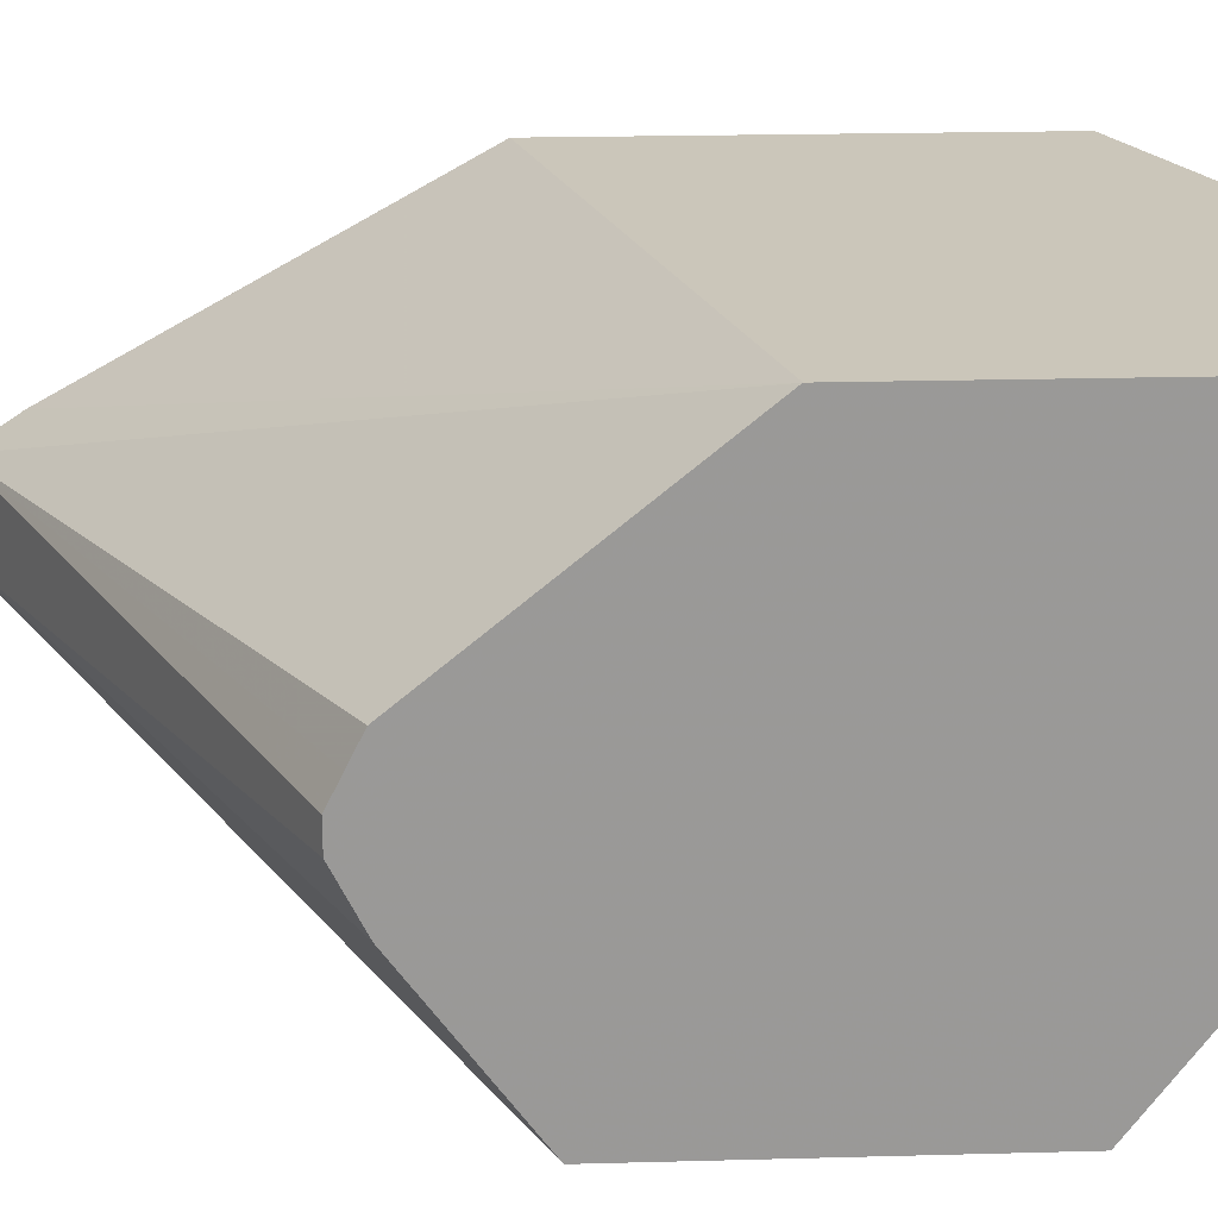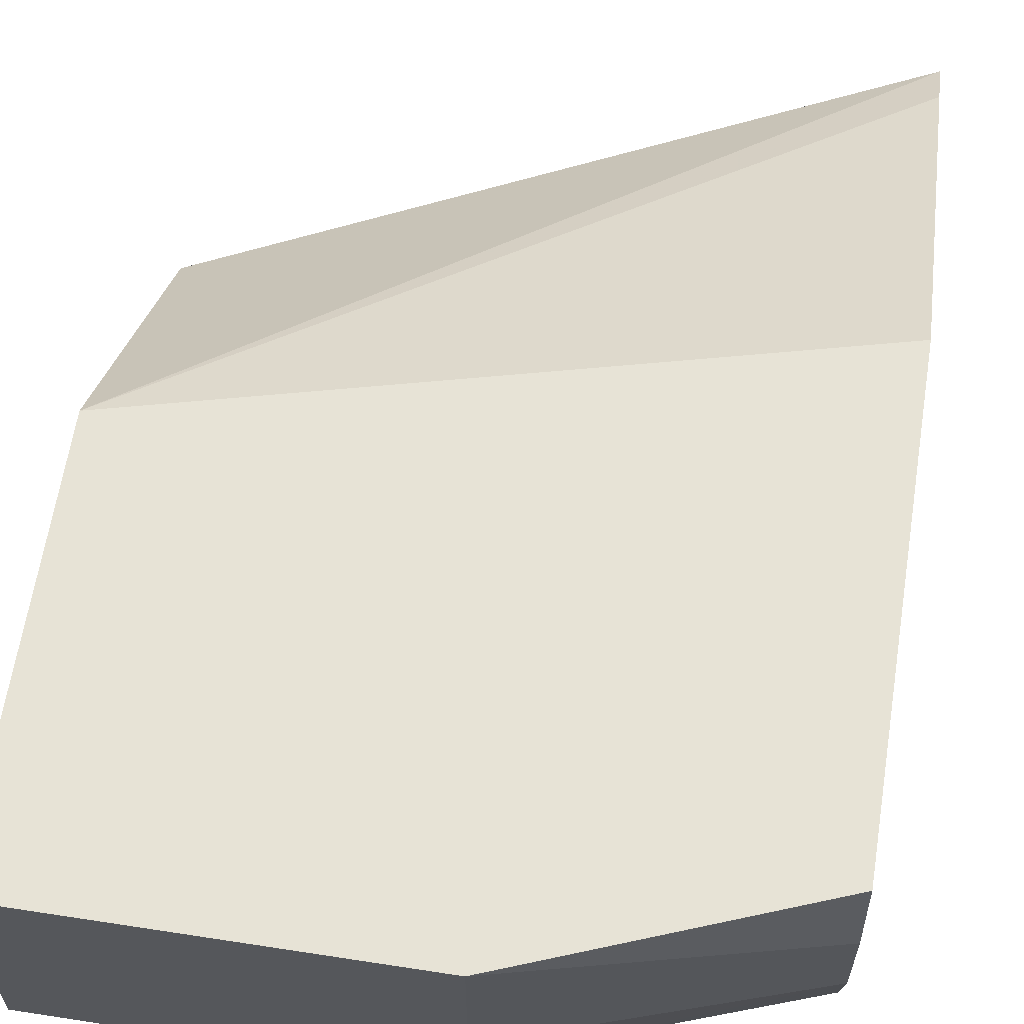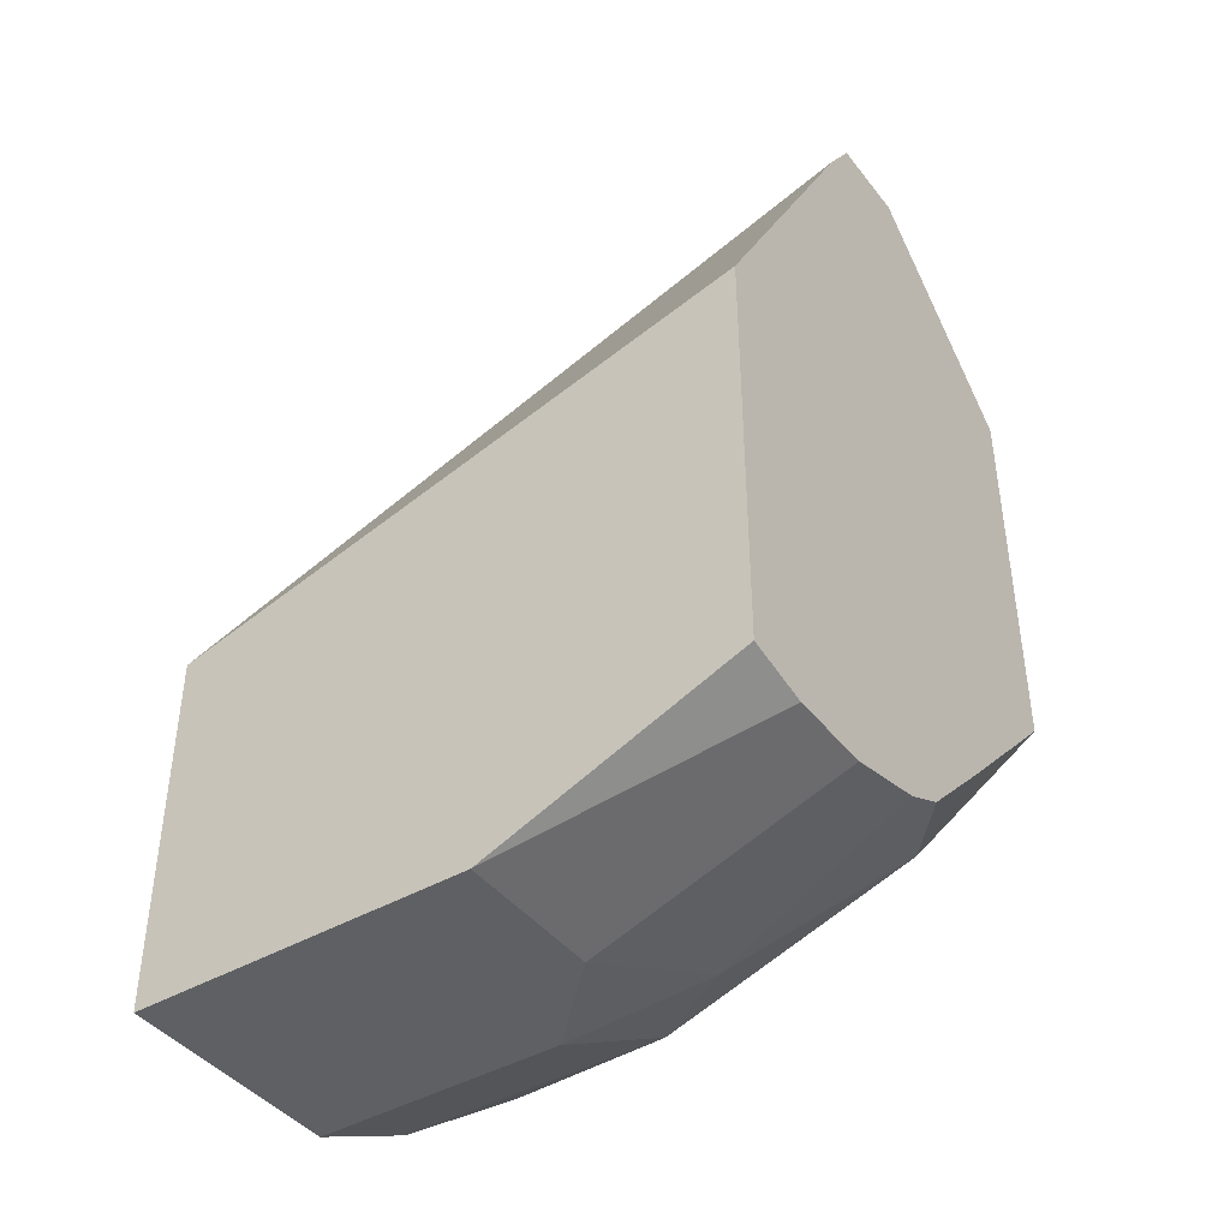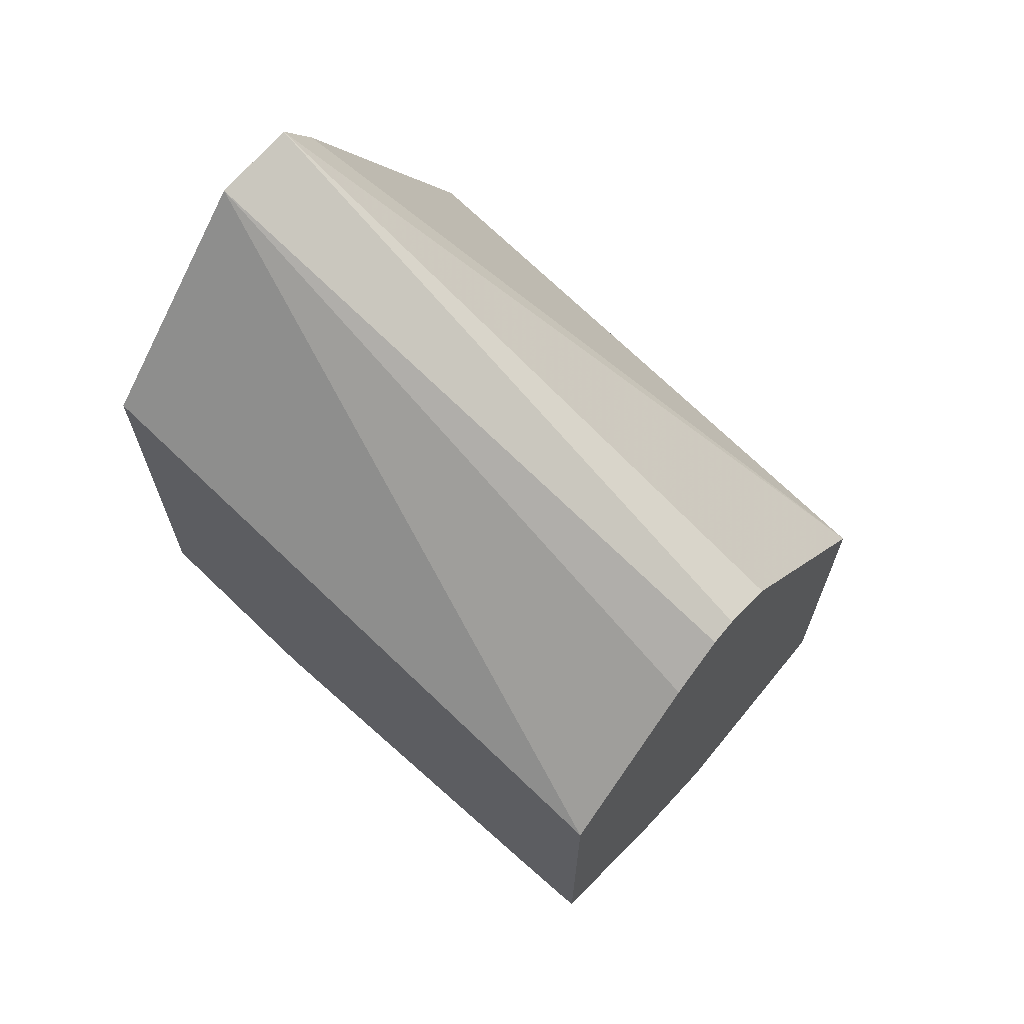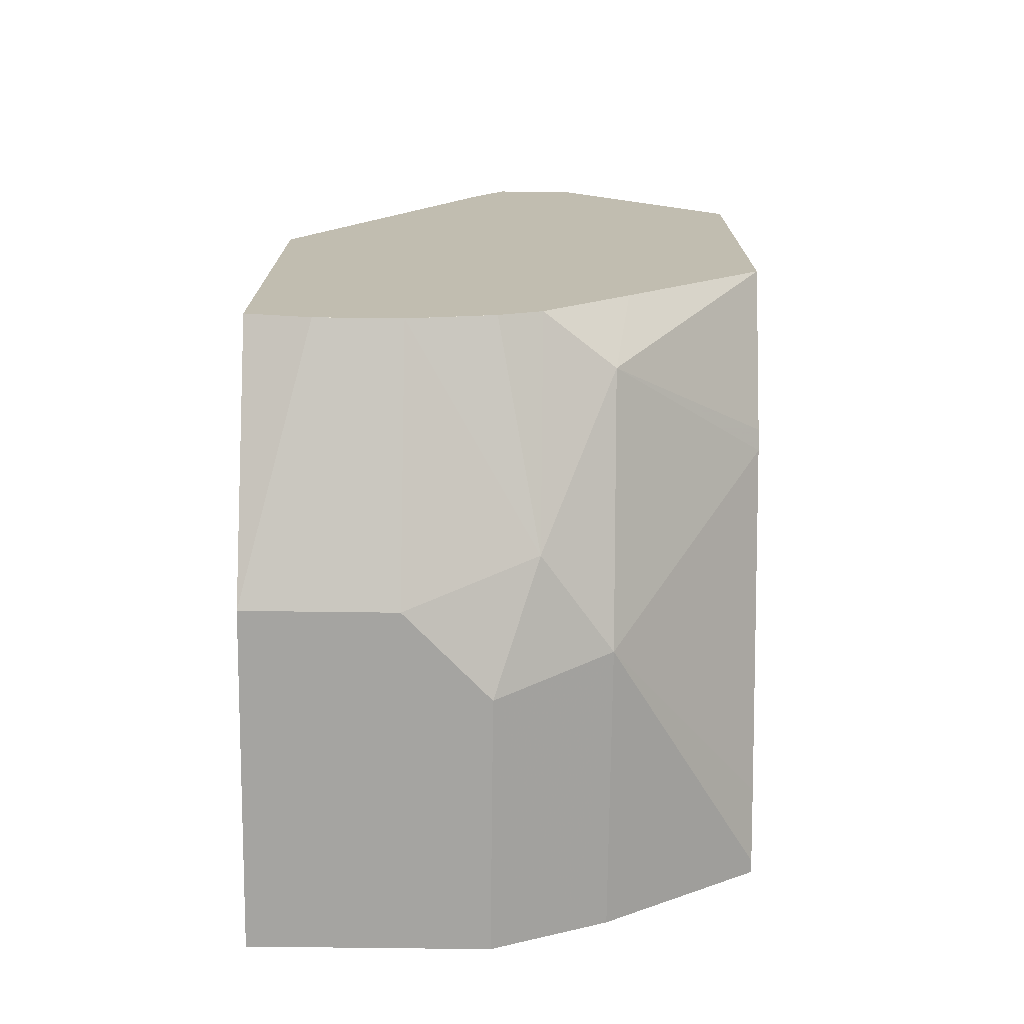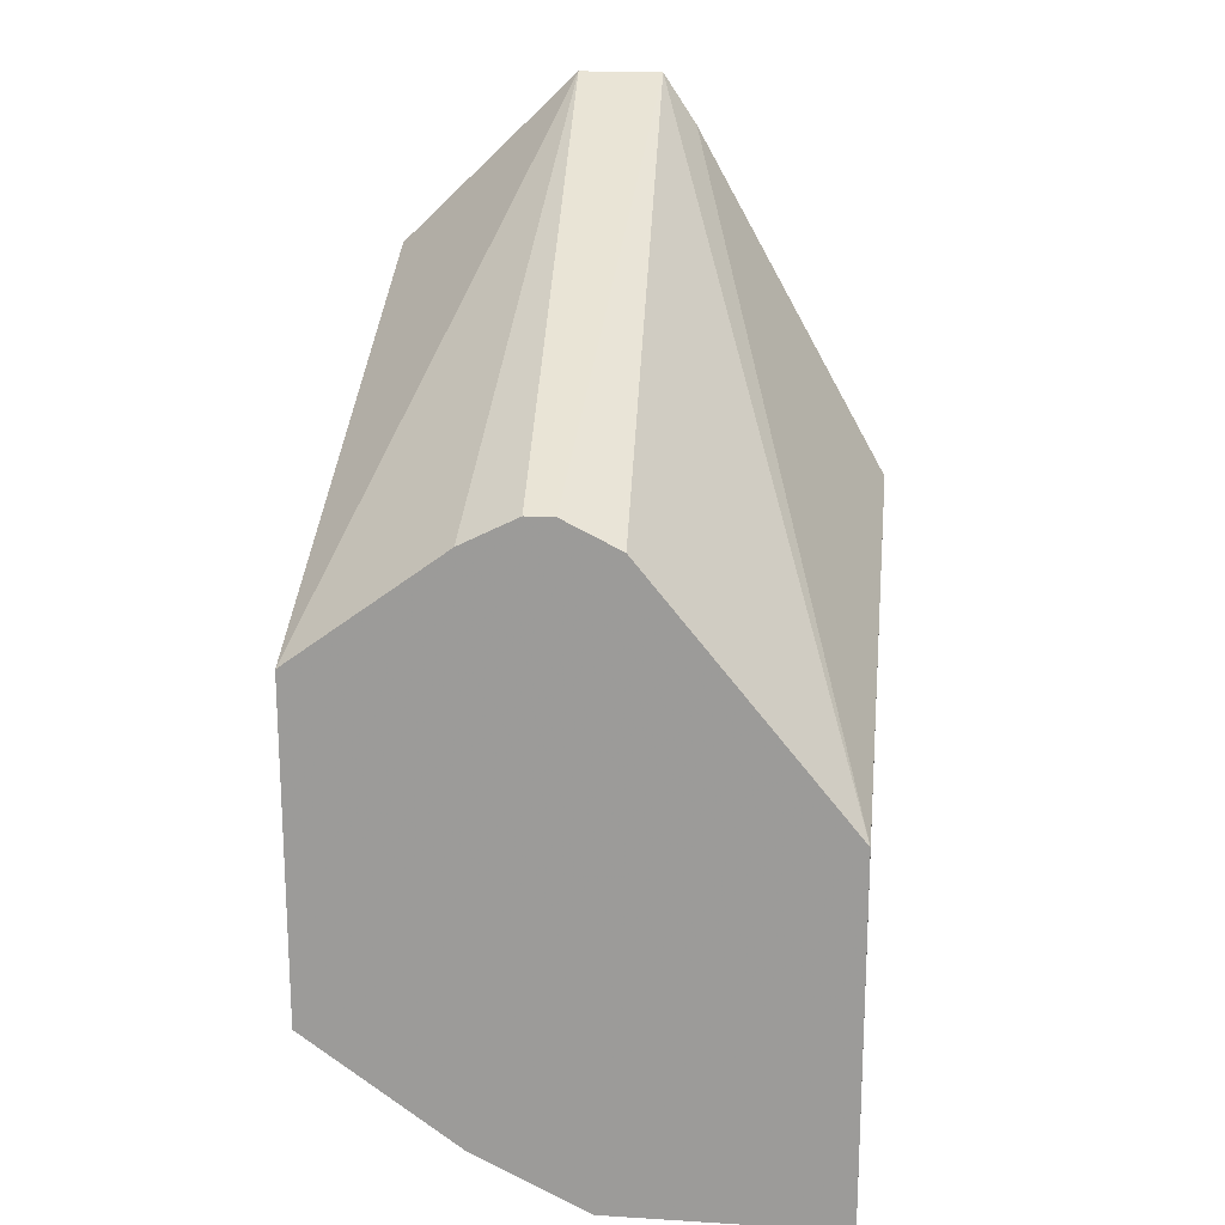
<metadata>
{"format":"obj","ext":"obj","renderer":"f3d","projection":"perspective","resolution":1024,"background":"white","views":[{"elev":21.2,"azim":87.2,"up":"+Y"},{"elev":62.7,"azim":-171.1,"up":"+Y"},{"elev":-42.4,"azim":-145.3,"up":"+Z"},{"elev":67.4,"azim":39.3,"up":"+Z"},{"elev":-73.4,"azim":-90.7,"up":"+Z"},{"elev":19.2,"azim":96.5,"up":"+Z"}]}
</metadata>
<code>
v -1.666e-05 -0.4922 -0.3326
v -1.666e-05 -0.5055 -0.3326
v -1.666e-05 -0.479 -0.3392
v -0.2794 -0.4789 -0.1996
v -1.666e-05 -0.5322 -0.3459
v -0.2794 -0.5188 -0.1996
v -1.666e-05 -0.4657 -0.3459
v -0.2794 -0.463 -0.2235
v -0.2794 -0.479 -0.1996
v -1.666e-05 -0.369 -0.4639
v -1.666e-05 -0.6047 -0.3992
v -0.2794 -0.5189 -0.1996
v -0.2794 -0.6047 -0.2824
v -0.2794 -0.369 -0.3922
v -0.2794 -0.369 -0.3922
v -1.666e-05 -0.369 -0.6386
v -1.666e-05 -0.6047 -0.5587
v -0.2794 -0.6047 -0.4714
v -0.2794 -0.369 -0.592
v -1.666e-05 -0.439 -0.6386
v -0.1596 -0.369 -0.6386
v -0.00606 -0.6047 -0.5587
v -1.666e-05 -0.5321 -0.6119
v -0.2794 -0.5388 -0.5388
v -0.2528 -0.5321 -0.5721
v -0.2088 -0.6047 -0.5077
v -0.2794 -0.3992 -0.5987
v -1.666e-05 -0.479 -0.6385
v -0.03992 -0.4789 -0.6386
v -0.1596 -0.439 -0.6386
v -0.1331 -0.5321 -0.6119
v -0.03992 -0.6047 -0.5512
v -1.666e-05 -0.5189 -0.6186
v -0.2794 -0.4989 -0.5787
v -0.1796 -0.4989 -0.6186
v -0.1995 -0.6047 -0.5113
v -0.2794 -0.439 -0.5987
v -0.2794 -0.439 -0.5986
v -0.1197 -0.4789 -0.6386
v -0.2794 -0.479 -0.5886
f 19 21 27
f 16 39 30
f 18 25 26
f 18 24 25
f 17 31 23
f 17 22 31
f 20 28 29
f 11 36 32
f 16 20 29
f 11 22 17
f 11 32 22
f 11 26 36
f 11 18 26
f 21 30 27
f 11 13 18
f 16 29 39
f 22 32 31
f 30 35 37
f 24 34 25
f 10 15 14
f 37 40 38
f 35 40 37
f 34 40 35
f 31 32 36
f 31 39 33
f 31 35 39
f 23 31 33
f 30 39 35
f 28 33 29
f 27 30 37
f 27 37 38
f 25 36 26
f 25 31 36
f 25 35 31
f 25 34 35
f 29 33 39
f 10 19 15
f 16 30 21
f 10 16 21
f 3 7 4
f 2 6 5
f 1 6 2
f 1 4 6
f 1 3 4
f 1 7 3
f 1 10 7
f 4 8 9
f 1 16 10
f 1 28 20
f 1 33 28
f 1 23 33
f 1 17 23
f 1 5 11
f 1 2 5
f 10 21 19
f 1 20 16
f 4 9 6
f 1 11 17
f 4 10 8
f 4 7 10
f 8 13 12
f 8 24 18
f 8 34 24
f 8 40 34
f 8 38 40
f 8 27 38
f 8 19 27
f 8 18 13
f 8 12 9
f 8 14 15
f 8 10 14
f 6 13 11
f 6 12 13
f 6 9 12
f 8 15 19
f 5 6 11

</code>
